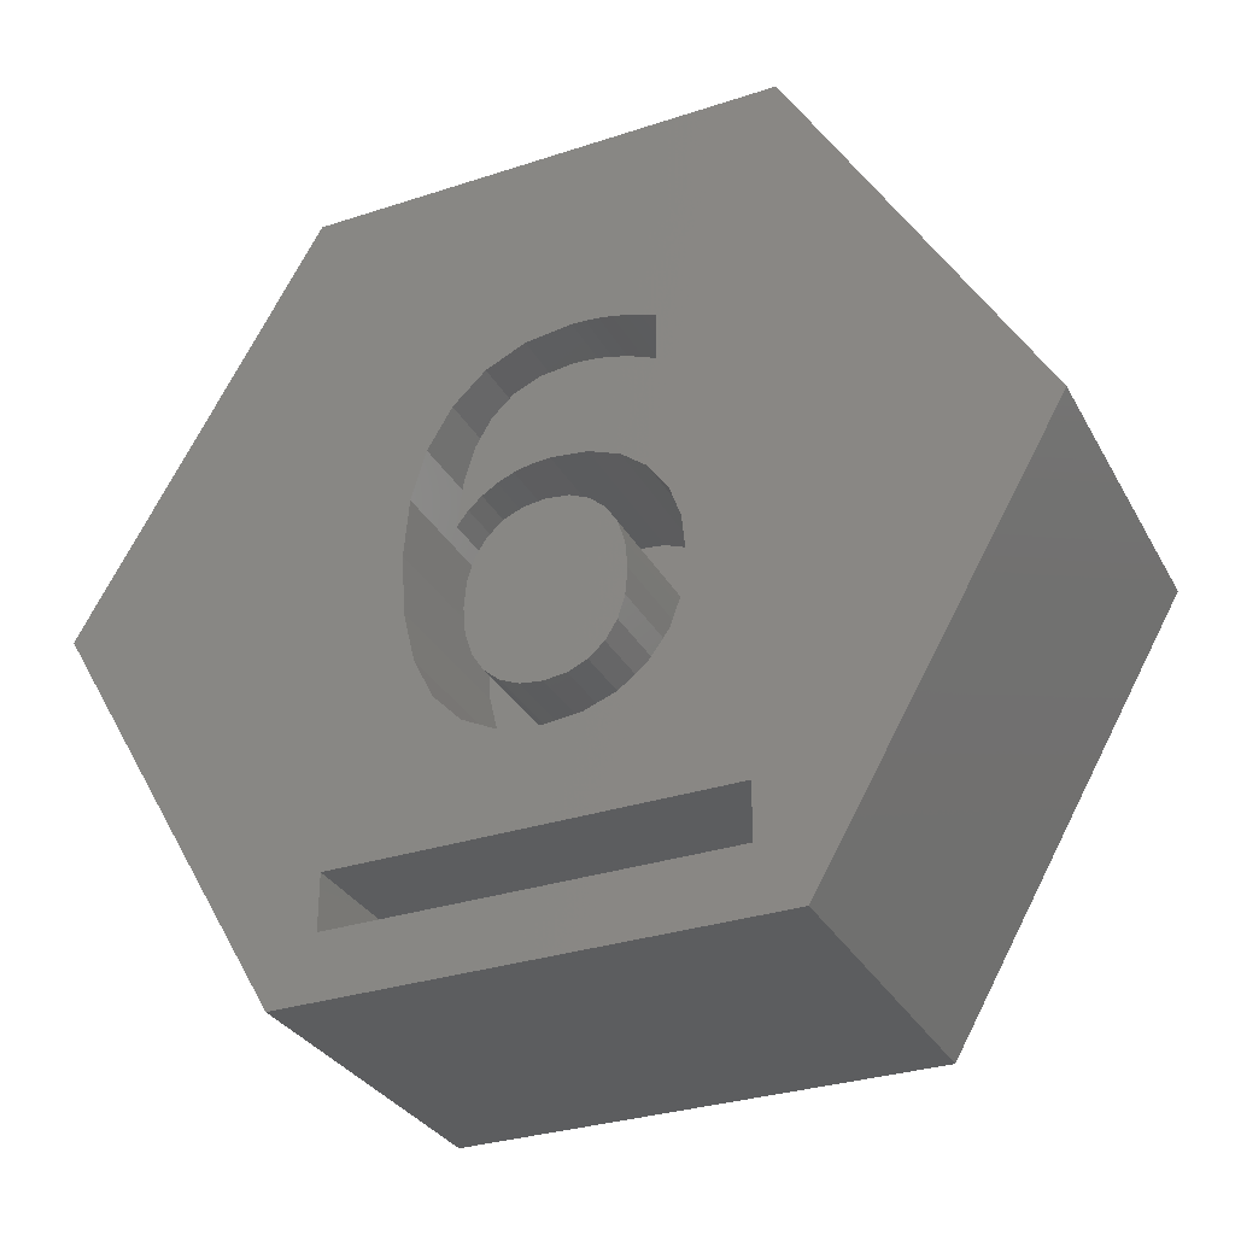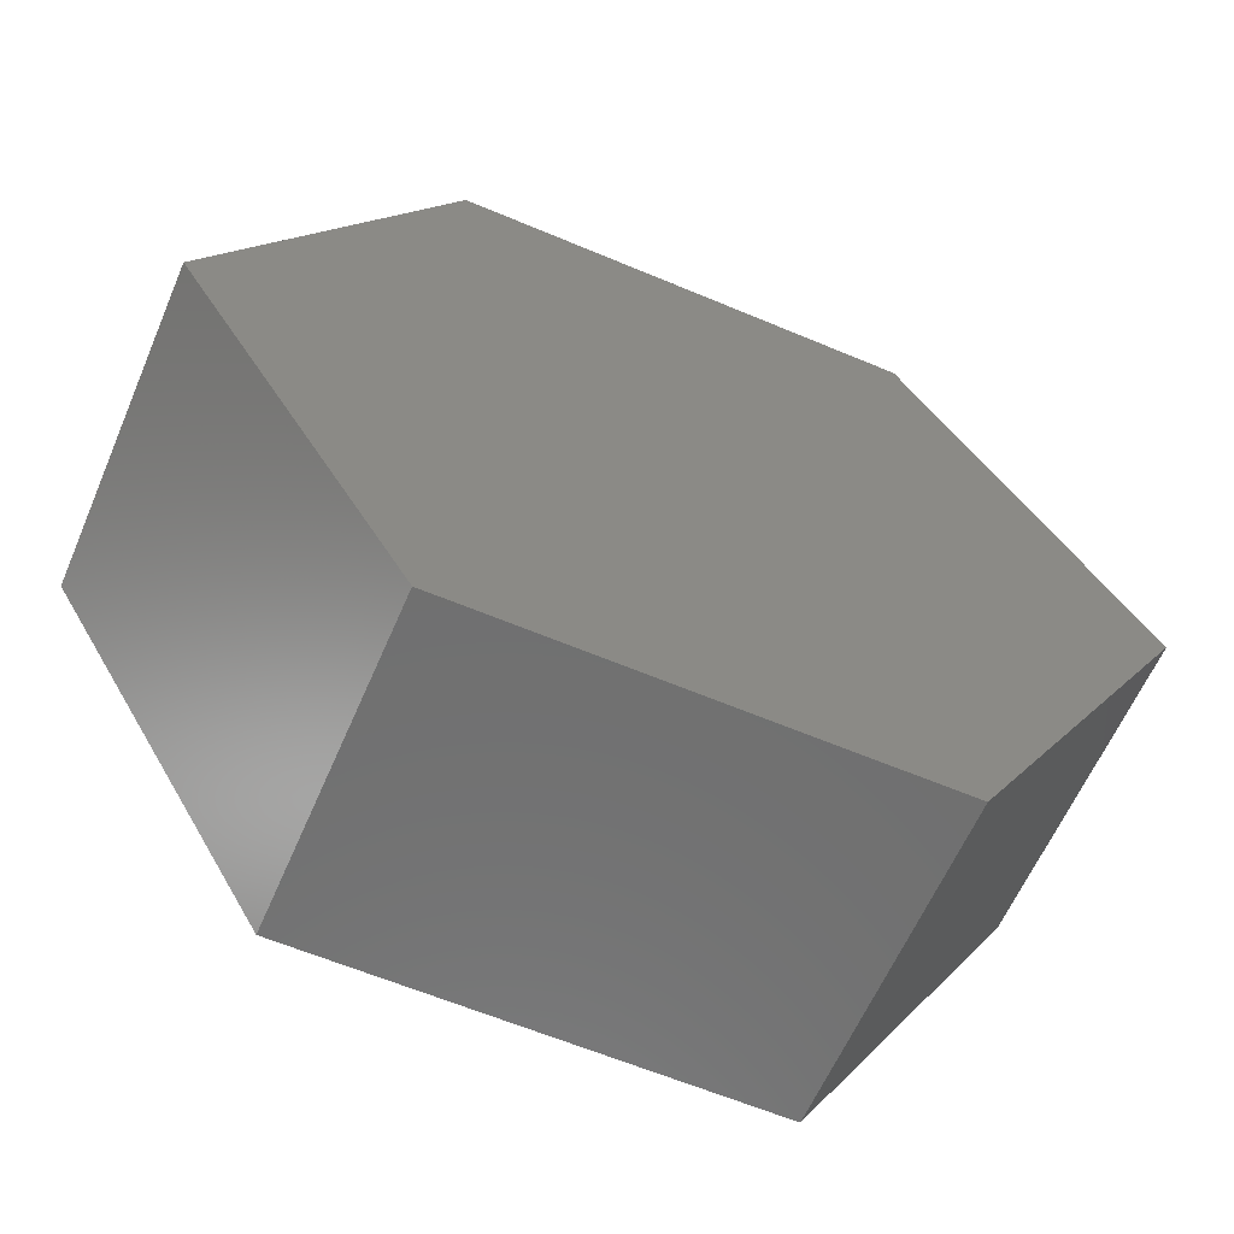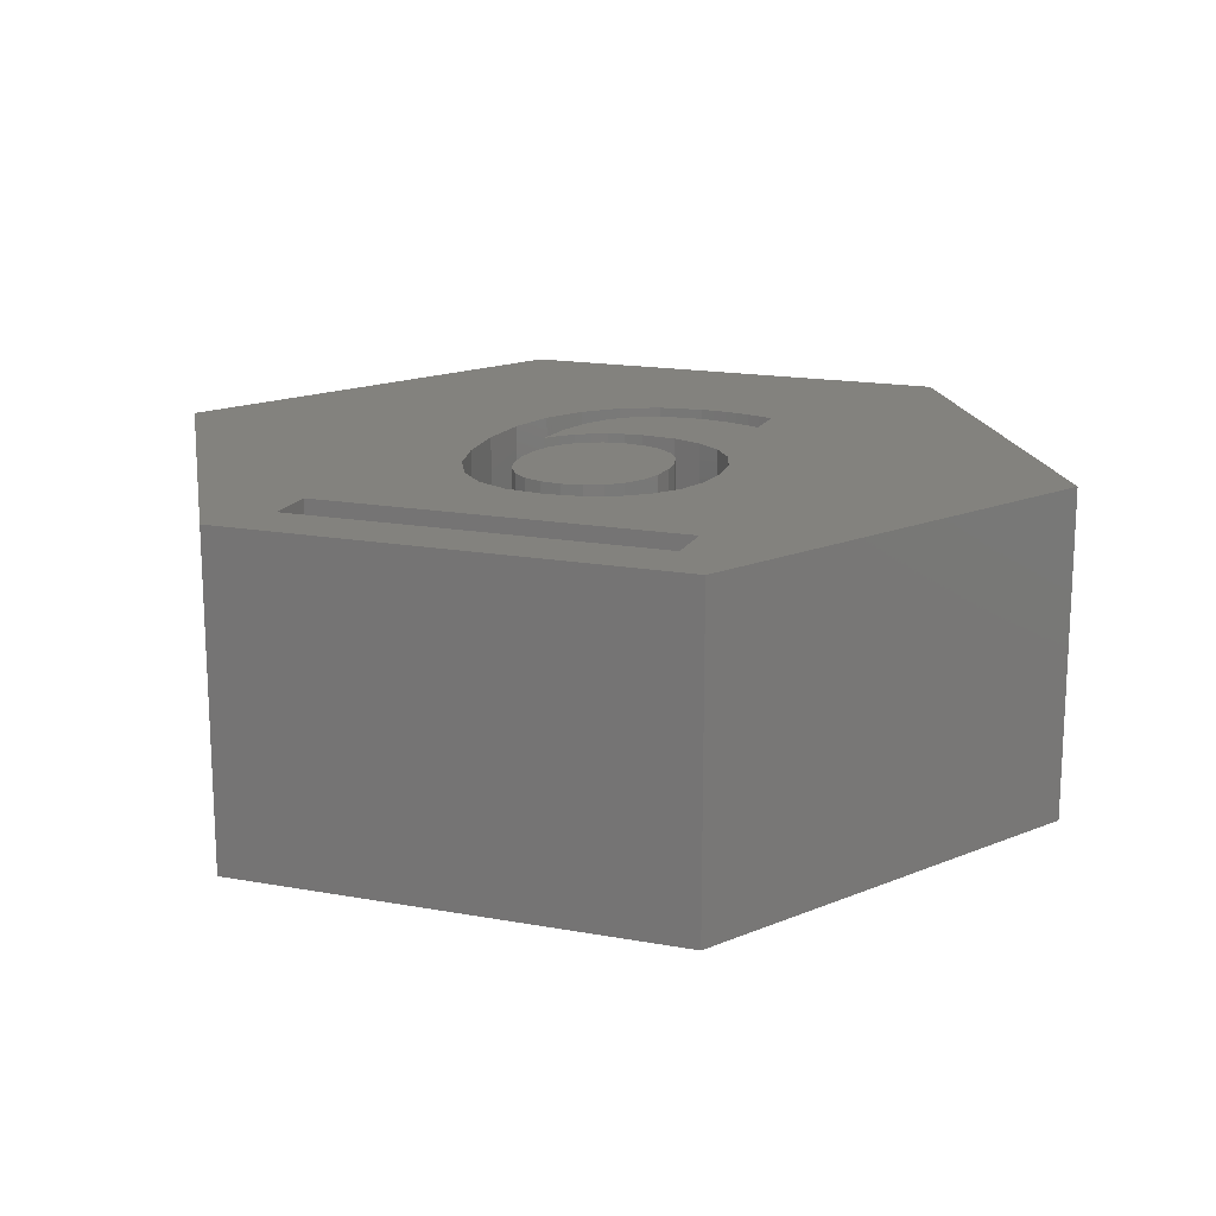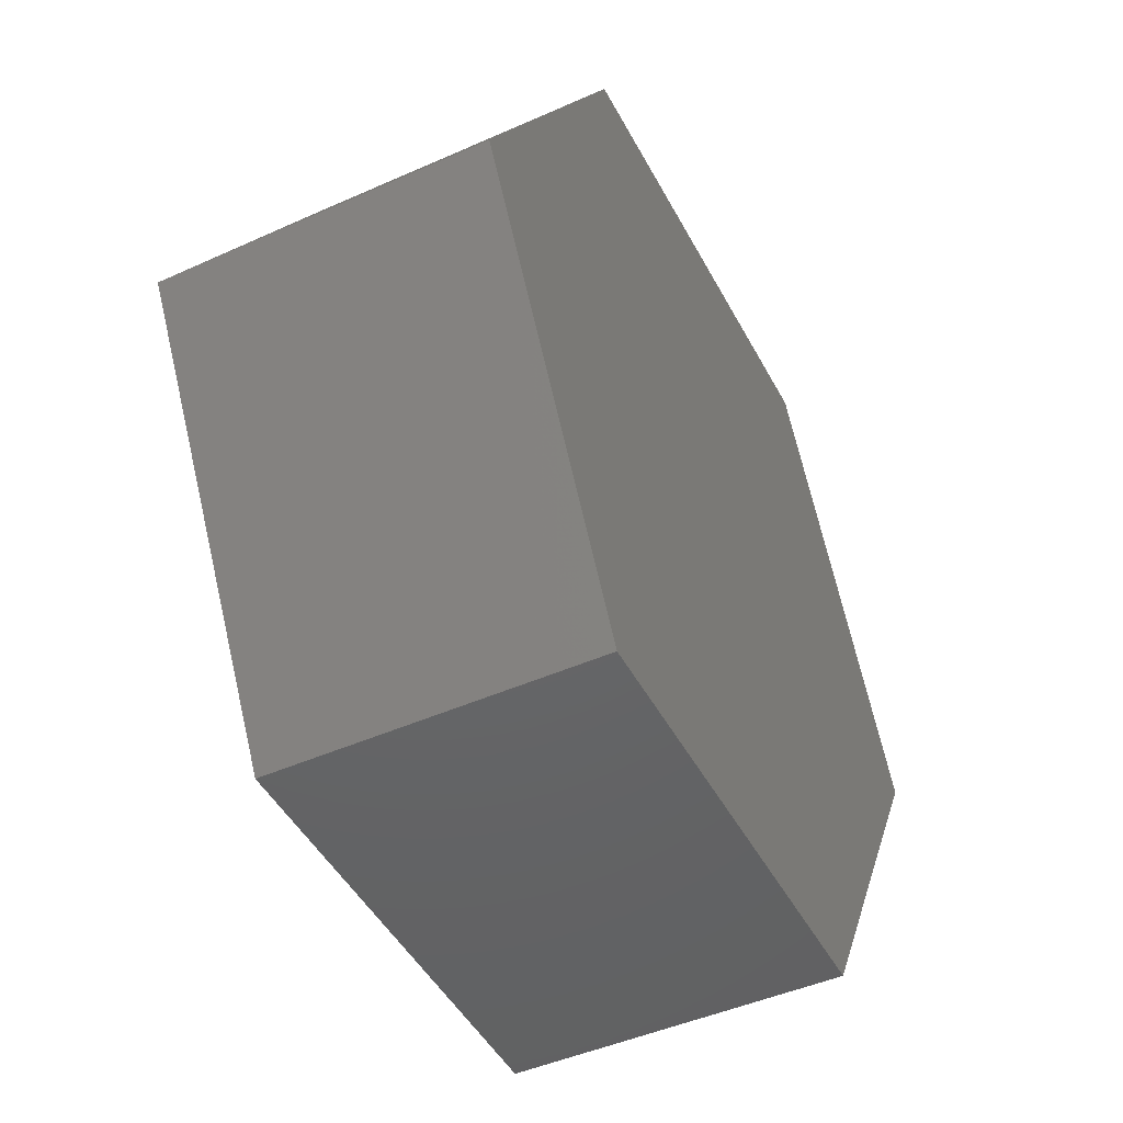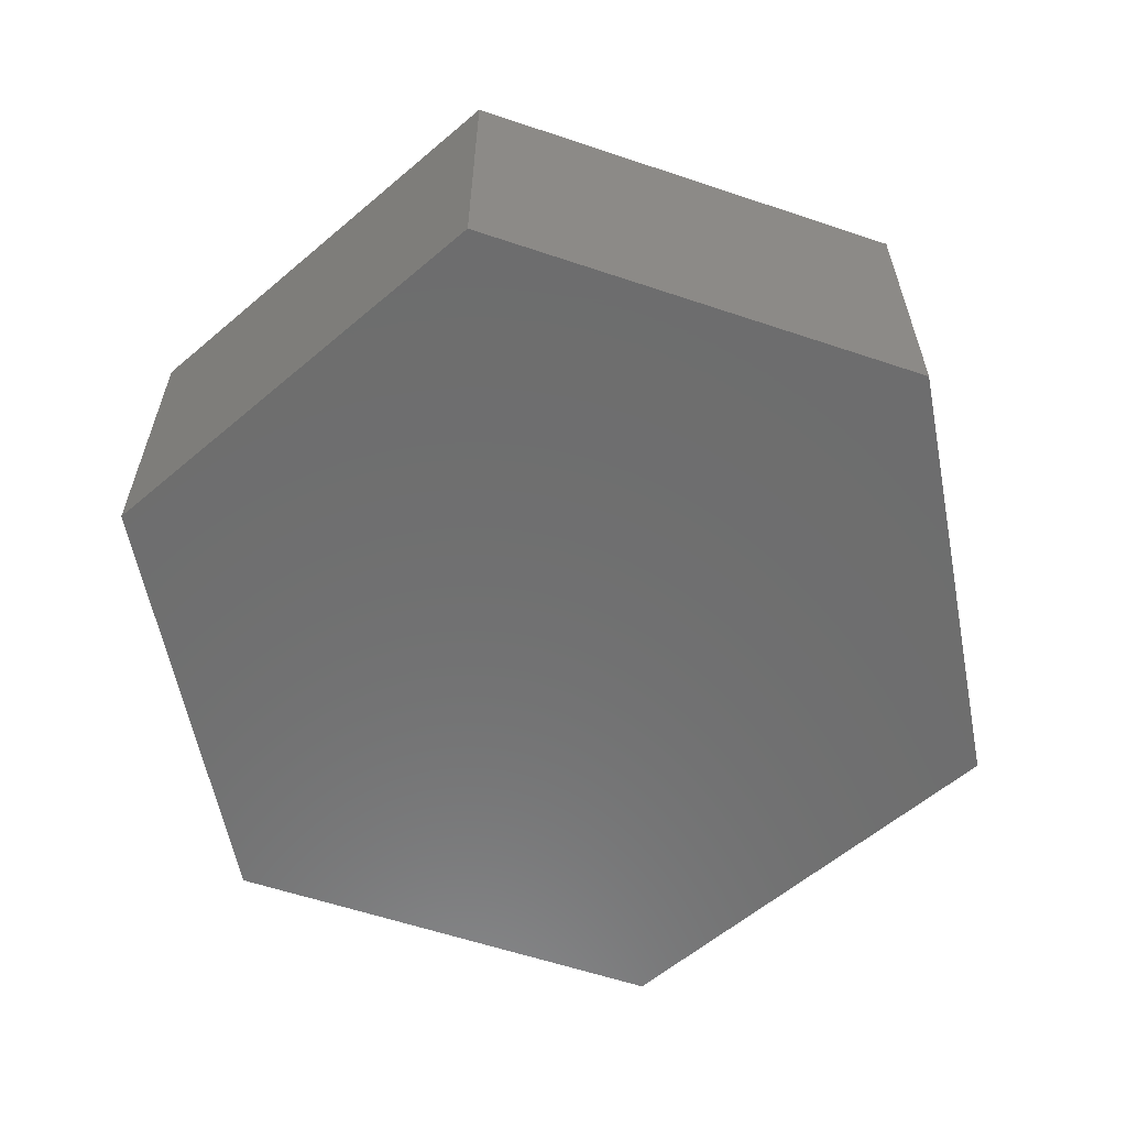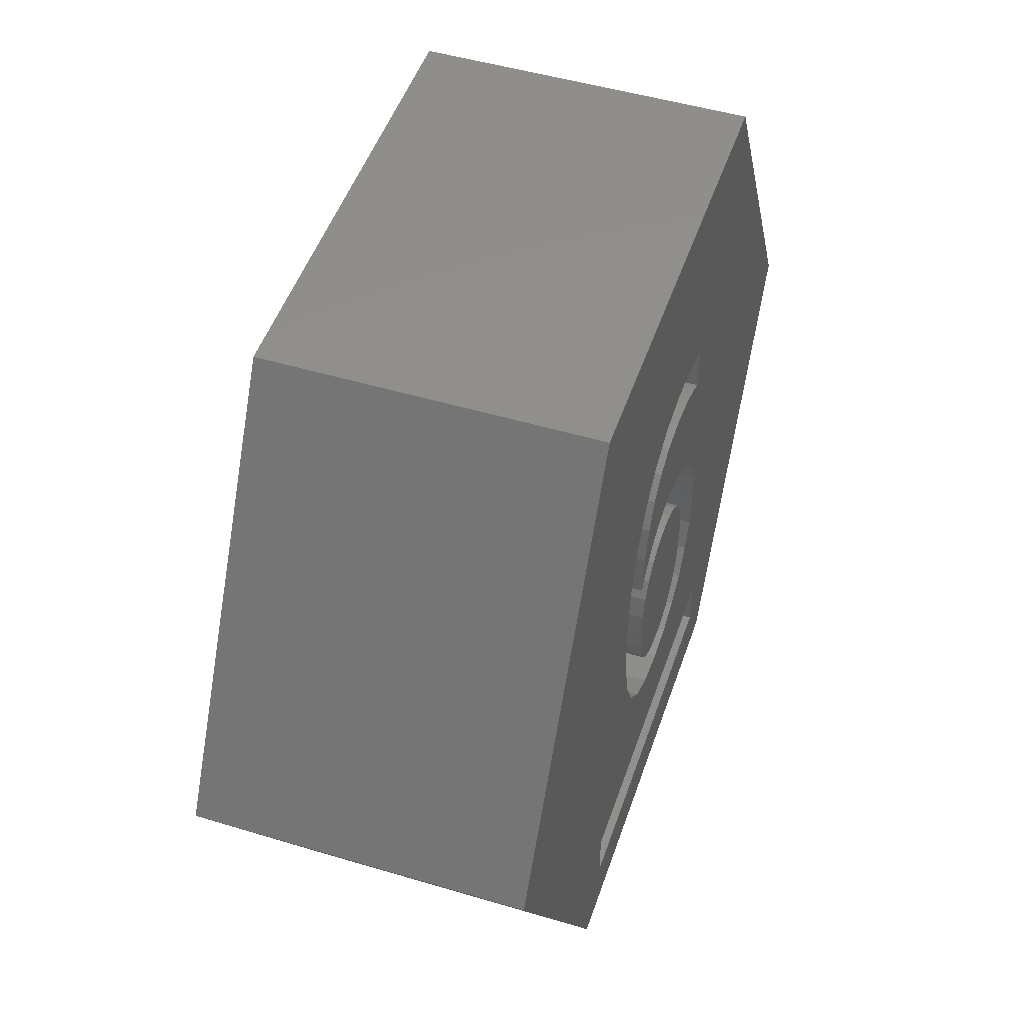
<metadata>
{"format":"stl","ext":"stl","renderer":"f3d","projection":"perspective","resolution":1024,"background":"white","views":[{"elev":-31.6,"azim":24.8,"up":"+Y"},{"elev":-61.4,"azim":156.7,"up":"+Y"},{"elev":16.8,"azim":20.2,"up":"+Z"},{"elev":-46.7,"azim":116.8,"up":"+Y"},{"elev":-59.7,"azim":101.0,"up":"+Z"},{"elev":48.8,"azim":-71.6,"up":"+Y"}]}
</metadata>
<code>
# stl→obj: 166 verts, 328 faces
v 2.112 3.463 3.2
v 1.868 2.688 3.2
v 2.112 2.581 3.2
v 1.623 2.777 3.2
v 1.847 3.552 3.2
v 1.589 3.624 3.2
v 1.376 2.847 3.2
v 1.338 3.68 3.2
v 1.13 2.898 3.2
v 1.091 3.721 3.2
v 0.8844 2.928 3.2
v 0.8461 3.745 3.2
v 0.6409 2.939 3.2
v 0.6025 3.753 3.2
v 0.05223 2.867 3.2
v -0.2404 3.641 3.2
v -0.4358 2.651 3.2
v -0.9608 3.304 3.2
v -0.8231 2.291 3.2
v -1.559 2.743 3.2
v -1.112 1.785 3.2
v -2.006 1.994 3.2
v -1.304 1.133 3.2
v 1.562 -0.7576 3.2
v 2.577 -1.238 3.2
v 2.507 -0.5395 3.2
v 1.435 -0.3505 3.2
v 2.299 0.05421 3.2
v 1.562 -1.716 3.2
v 1.604 -1.238 3.2
v 1.951 0.5429 3.2
v 2.504 -1.925 3.2
v 2.287 -2.514 3.2
v 1.223 -0.0169 3.2
v 1.484 0.9065 3.2
v 0.939 0.2306 3.2
v 0.9164 1.125 3.2
v 0.5948 0.379 3.2
v 0.2479 1.197 3.2
v 0.1904 0.4285 3.2
v -0.08434 1.173 3.2
v -0.214 0.379 3.2
v -0.3974 1.098 3.2
v -0.6913 0.974 3.2
v -0.5582 0.2306 3.2
v -0.9597 0.8035 3.2
v -1.196 0.5898 3.2
v -0.8423 -0.0169 3.2
v -1.401 0.3328 3.2
v -1.054 -0.3505 3.2
v -2.364 0.03716 3.2
v -1.181 -0.7576 3.2
v 1.435 -2.122 3.2
v 1.925 -3.007 3.2
v 1.223 -2.457 3.2
v 1.443 -3.377 3.2
v 0.939 -2.706 3.2
v 0.8645 -3.599 3.2
v 0.5948 -2.855 3.2
v 0.1904 -3.674 3.2
v 0.1904 -2.905 3.2
v -0.214 -2.855 3.2
v -0.5721 -3.568 3.2
v -0.5582 -2.706 3.2
v -1.205 -3.251 3.2
v -0.8423 -2.457 3.2
v -1.707 -2.722 3.2
v -1.054 -2.122 3.2
v -2.072 -1.992 3.2
v -1.181 -1.716 3.2
v -1.223 -1.238 3.2
v -2.291 -1.073 3.2
v -2.274 1.092 3.2
v 0.8645 -3.599 6.2
v 1.443 -3.377 6.2
v 1.925 -3.007 6.2
v 2.287 -2.514 6.2
v 2.504 -1.925 6.2
v 2.577 -1.238 6.2
v 2.507 -0.5395 6.2
v 2.299 0.05421 6.2
v 1.951 0.5429 6.2
v 1.484 0.9065 6.2
v 0.9164 1.125 6.2
v 0.2479 1.197 6.2
v -0.08434 1.173 6.2
v -0.3974 1.098 6.2
v -0.6913 0.974 6.2
v -0.9597 0.8035 6.2
v -1.196 0.5898 6.2
v -1.401 0.3328 6.2
v -1.304 1.133 6.2
v -1.112 1.785 6.2
v -0.8231 2.291 6.2
v -0.4358 2.651 6.2
v 0.05223 2.867 6.2
v 0.6409 2.939 6.2
v 0.8844 2.928 6.2
v 1.13 2.898 6.2
v 1.376 2.847 6.2
v 1.623 2.777 6.2
v 1.868 2.688 6.2
v 2.112 2.581 6.2
v 2.112 3.463 6.2
v 1.847 3.552 6.2
v 1.589 3.624 6.2
v 1.338 3.68 6.2
v 1.091 3.721 6.2
v 0.8461 3.745 6.2
v 0.6025 3.753 6.2
v -0.2404 3.641 6.2
v -0.9608 3.304 6.2
v -1.559 2.743 6.2
v -2.006 1.994 6.2
v -2.274 1.092 6.2
v -2.364 0.03716 6.2
v -2.291 -1.073 6.2
v -2.072 -1.992 6.2
v -1.707 -2.722 6.2
v -1.205 -3.251 6.2
v -0.5721 -3.568 6.2
v 0.1904 -3.674 6.2
v -0.214 -2.855 6.2
v -0.5582 -2.706 6.2
v -0.8423 -2.457 6.2
v -1.054 -2.122 6.2
v -1.181 -1.716 6.2
v -1.223 -1.238 6.2
v -1.181 -0.7576 6.2
v -1.054 -0.3505 6.2
v -0.8423 -0.0169 6.2
v -0.5582 0.2306 6.2
v -0.214 0.379 6.2
v 0.1904 0.4285 6.2
v 0.5948 0.379 6.2
v 0.939 0.2306 6.2
v 1.223 -0.0169 6.2
v 1.435 -0.3505 6.2
v 1.562 -0.7576 6.2
v 1.604 -1.238 6.2
v 1.562 -1.716 6.2
v 1.435 -2.122 6.2
v 1.223 -2.457 6.2
v 0.939 -2.706 6.2
v 0.5948 -2.855 6.2
v 0.1904 -2.905 6.2
v 3.533 -6.36 3.2
v 3.533 -5.36 6.2
v 3.533 -5.36 3.2
v 3.533 -6.36 6.2
v -3.533 -5.36 3.2
v -3.533 -6.36 3.2
v -3.533 -6.36 6.2
v -3.533 -5.36 6.2
v -8.667 0 0
v -4.333 7.506 6.2
v -4.333 7.506 0
v -8.667 0 6.2
v 4.333 -7.506 0
v 4.333 7.506 0
v 8.667 0 0
v -4.333 -7.506 0
v 4.333 -7.506 6.2
v 8.667 0 6.2
v 4.333 7.506 6.2
v -4.333 -7.506 6.2
f 1 2 3
f 4 1 5
f 1 4 2
f 6 4 5
f 6 7 4
f 8 7 6
f 8 9 7
f 10 9 8
f 10 11 9
f 12 11 10
f 12 13 11
f 14 13 12
f 14 15 13
f 16 15 14
f 16 17 15
f 18 17 16
f 17 18 19
f 20 19 18
f 19 20 21
f 21 22 23
f 22 21 20
f 24 25 26
f 27 26 28
f 29 25 30
f 27 28 31
f 25 29 32
f 32 29 33
f 25 24 30
f 34 31 35
f 26 27 24
f 31 34 27
f 35 36 34
f 37 36 35
f 37 38 36
f 39 38 37
f 39 40 38
f 41 40 39
f 41 42 40
f 43 42 41
f 44 42 43
f 42 44 45
f 46 45 44
f 47 45 46
f 45 47 48
f 49 48 47
f 48 49 50
f 51 50 49
f 50 51 52
f 53 33 29
f 33 53 54
f 55 54 53
f 54 55 56
f 57 56 55
f 57 58 56
f 59 58 57
f 60 59 61
f 59 60 58
f 62 60 61
f 63 62 64
f 62 63 60
f 65 64 66
f 67 66 68
f 64 65 63
f 69 68 70
f 69 70 71
f 52 72 71
f 73 23 22
f 52 51 72
f 23 73 49
f 71 72 69
f 49 73 51
f 68 69 67
f 66 67 65
f 56 74 75
f 74 56 58
f 54 75 76
f 75 54 56
f 54 77 33
f 77 54 76
f 33 78 32
f 78 33 77
f 32 79 25
f 79 32 78
f 25 80 26
f 80 25 79
f 26 81 28
f 81 26 80
f 28 82 31
f 82 28 81
f 35 82 83
f 82 35 31
f 37 83 84
f 83 37 35
f 39 84 85
f 84 39 37
f 41 85 86
f 85 41 39
f 43 86 87
f 86 43 41
f 44 87 88
f 87 44 43
f 46 88 89
f 88 46 44
f 47 89 90
f 89 47 46
f 91 47 90
f 47 91 49
f 49 92 23
f 92 49 91
f 23 93 21
f 93 23 92
f 21 94 19
f 94 21 93
f 17 94 95
f 94 17 19
f 15 95 96
f 95 15 17
f 13 96 97
f 96 13 15
f 11 97 98
f 97 11 13
f 9 98 99
f 98 9 11
f 7 99 100
f 99 7 9
f 4 100 101
f 100 4 7
f 2 101 102
f 101 2 4
f 3 102 103
f 102 3 2
f 3 104 1
f 104 3 103
f 5 104 105
f 104 5 1
f 6 105 106
f 105 6 5
f 8 106 107
f 106 8 6
f 10 107 108
f 107 10 8
f 12 108 109
f 108 12 10
f 14 109 110
f 109 14 12
f 16 110 111
f 110 16 14
f 18 111 112
f 111 18 16
f 20 112 113
f 112 20 18
f 114 20 113
f 20 114 22
f 115 22 114
f 22 115 73
f 116 73 115
f 73 116 51
f 117 51 116
f 51 117 72
f 118 72 117
f 72 118 69
f 119 69 118
f 69 119 67
f 120 67 119
f 67 120 65
f 63 120 121
f 120 63 65
f 60 121 122
f 121 60 63
f 58 122 74
f 122 58 60
f 64 123 124
f 123 64 62
f 66 124 125
f 124 66 64
f 66 126 68
f 126 66 125
f 68 127 70
f 127 68 126
f 70 128 71
f 128 70 127
f 71 129 52
f 129 71 128
f 52 130 50
f 130 52 129
f 50 131 48
f 131 50 130
f 45 131 132
f 131 45 48
f 42 132 133
f 132 42 45
f 40 133 134
f 133 40 42
f 38 134 135
f 134 38 40
f 36 135 136
f 135 36 38
f 34 136 137
f 136 34 36
f 138 34 137
f 34 138 27
f 139 27 138
f 27 139 24
f 140 24 139
f 24 140 30
f 141 30 140
f 30 141 29
f 142 29 141
f 29 142 53
f 143 53 142
f 53 143 55
f 57 143 144
f 143 57 55
f 59 144 145
f 144 59 57
f 61 145 146
f 145 61 59
f 62 146 123
f 146 62 61
f 147 148 149
f 148 147 150
f 151 147 149
f 147 151 152
f 153 151 154
f 151 153 152
f 151 148 154
f 148 151 149
f 147 153 150
f 153 147 152
f 155 156 157
f 156 155 158
f 159 160 161
f 162 160 159
f 162 157 160
f 157 162 155
f 163 161 164
f 161 163 159
f 104 164 165
f 164 148 163
f 78 164 79
f 164 80 79
f 81 164 103
f 164 104 103
f 165 105 104
f 165 106 105
f 165 107 106
f 165 108 107
f 165 109 108
f 165 110 109
f 156 110 165
f 110 156 111
f 158 116 115
f 116 158 154
f 114 158 115
f 158 114 156
f 113 156 114
f 112 156 113
f 111 156 112
f 150 163 148
f 153 163 150
f 153 166 163
f 166 154 158
f 154 166 153
f 164 78 148
f 77 148 78
f 76 148 77
f 75 148 76
f 74 148 75
f 122 148 74
f 154 122 121
f 122 154 148
f 120 154 121
f 119 154 120
f 118 154 119
f 117 154 118
f 154 117 116
f 164 81 80
f 103 82 81
f 83 103 102
f 84 102 101
f 103 83 82
f 84 101 100
f 84 100 99
f 102 84 83
f 98 84 99
f 97 84 98
f 97 85 84
f 96 85 97
f 95 85 96
f 85 95 86
f 94 86 95
f 86 94 87
f 93 87 94
f 87 93 88
f 92 88 93
f 88 92 89
f 89 92 90
f 90 92 91
f 128 140 139
f 129 139 138
f 140 128 141
f 134 138 137
f 127 141 128
f 135 137 136
f 141 127 142
f 134 137 135
f 146 142 127
f 138 134 129
f 142 146 143
f 130 134 133
f 143 145 144
f 131 133 132
f 143 146 145
f 133 131 130
f 126 146 127
f 134 130 129
f 146 126 123
f 139 129 128
f 125 123 126
f 123 125 124
f 160 156 165
f 156 160 157
f 162 158 155
f 158 162 166
f 162 163 166
f 163 162 159
f 164 160 165
f 160 164 161

</code>
